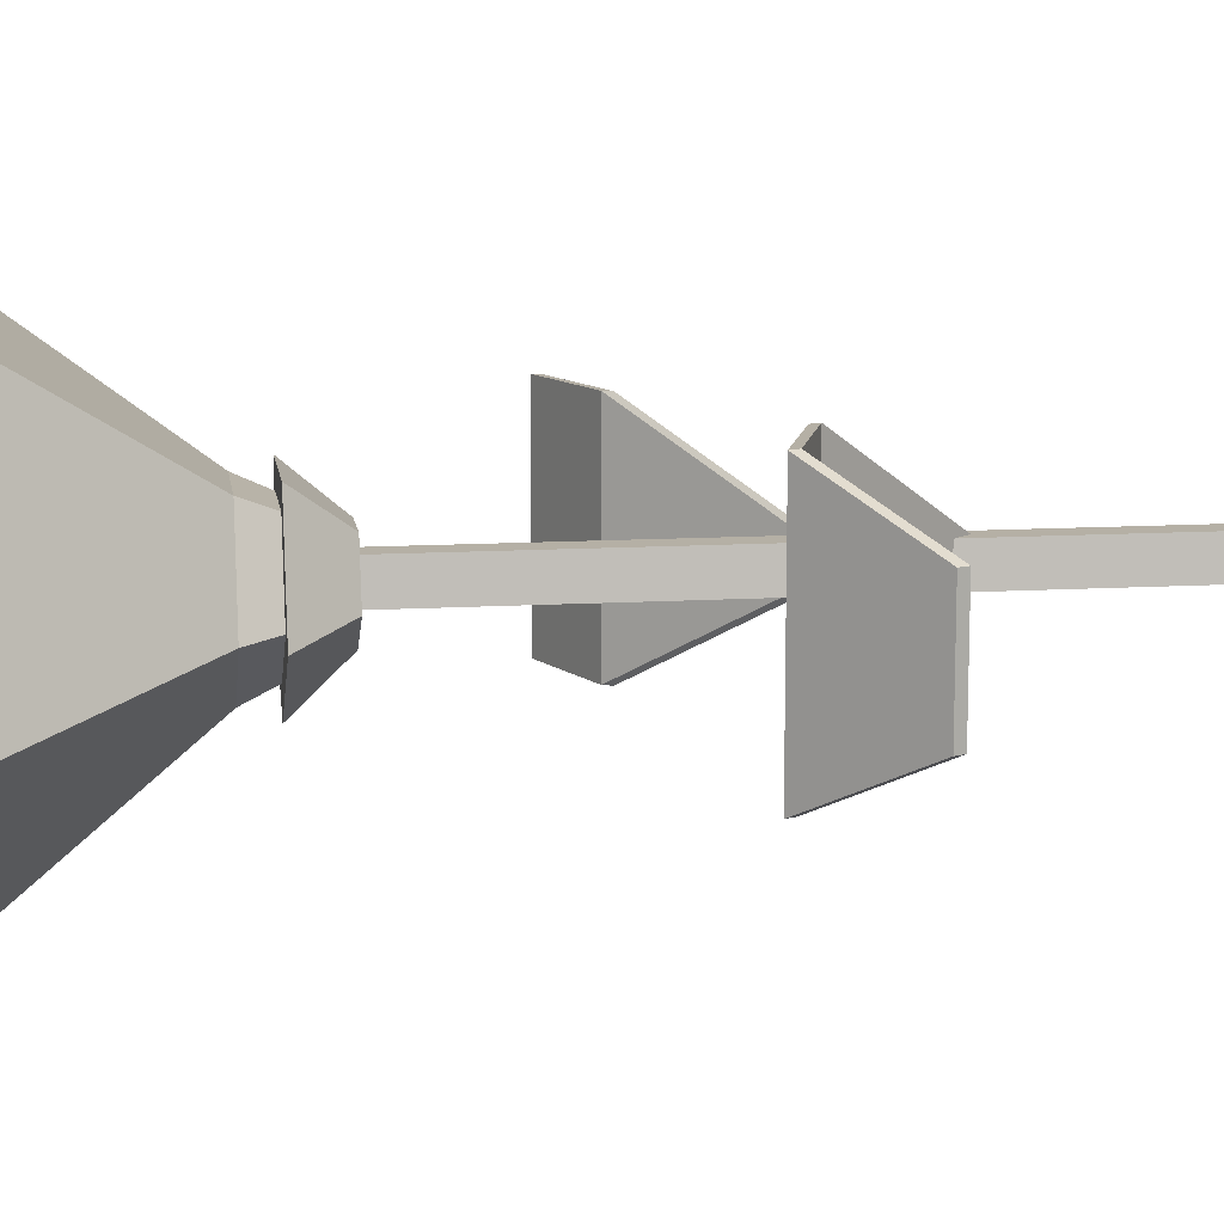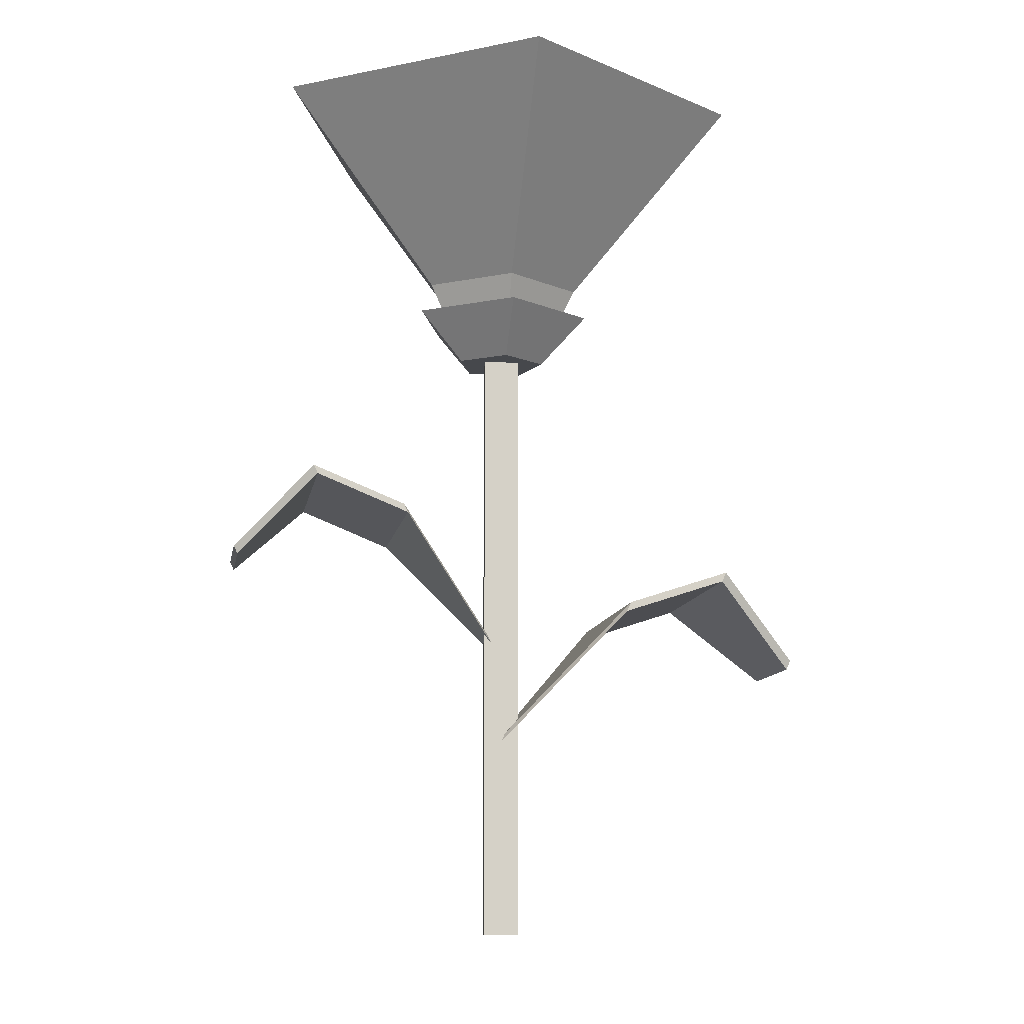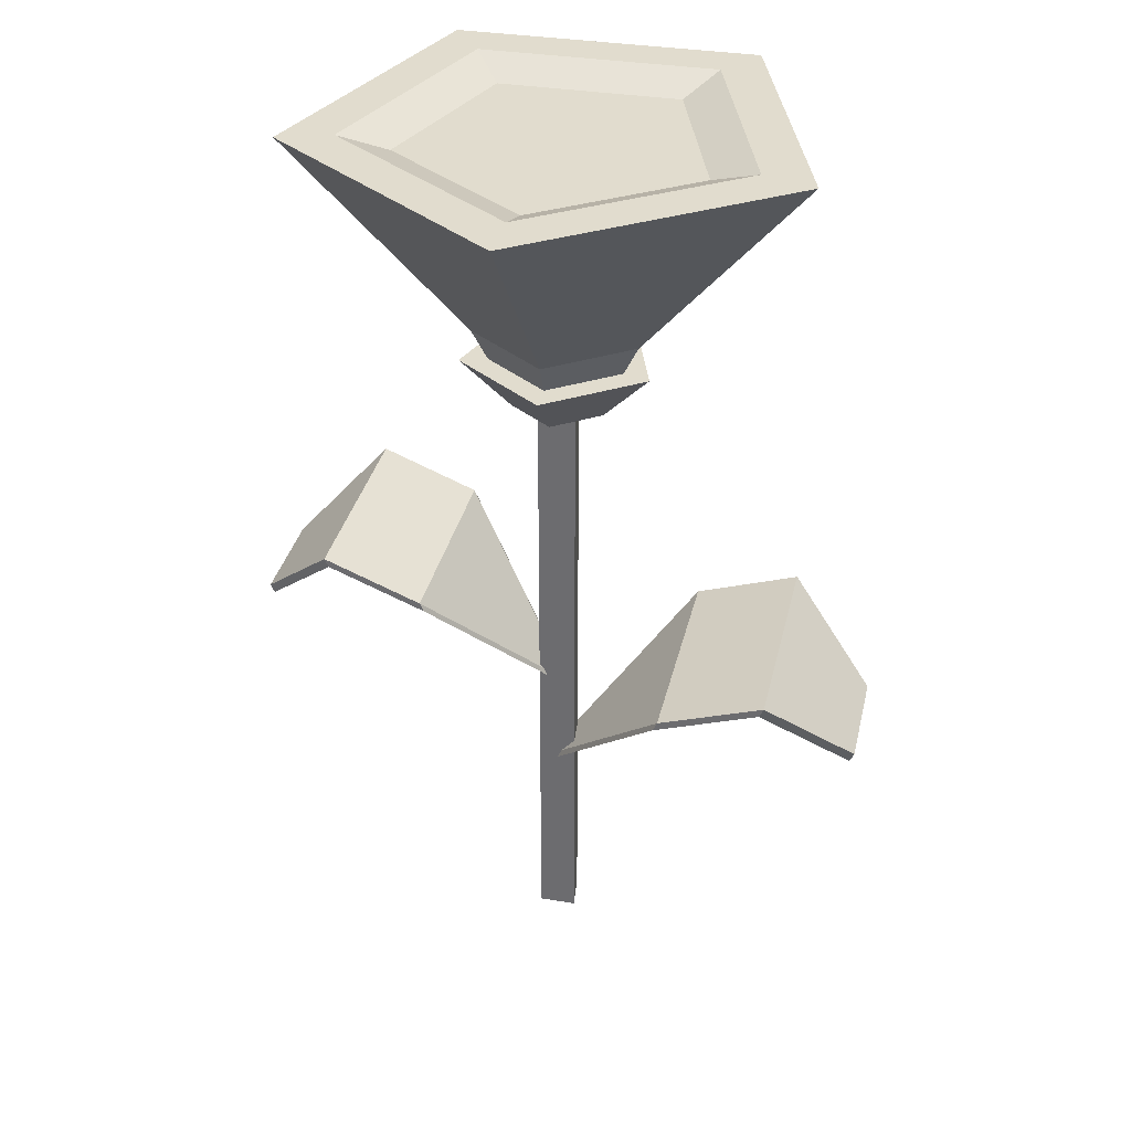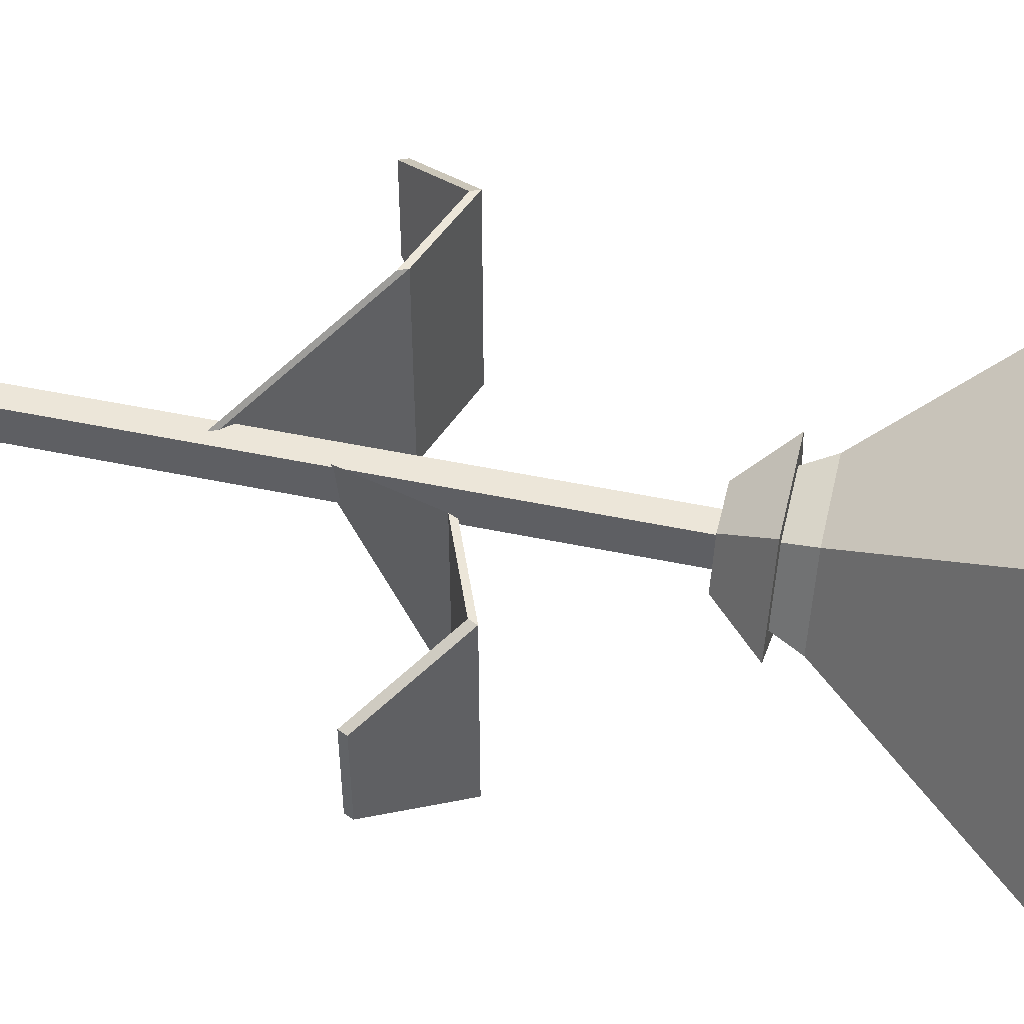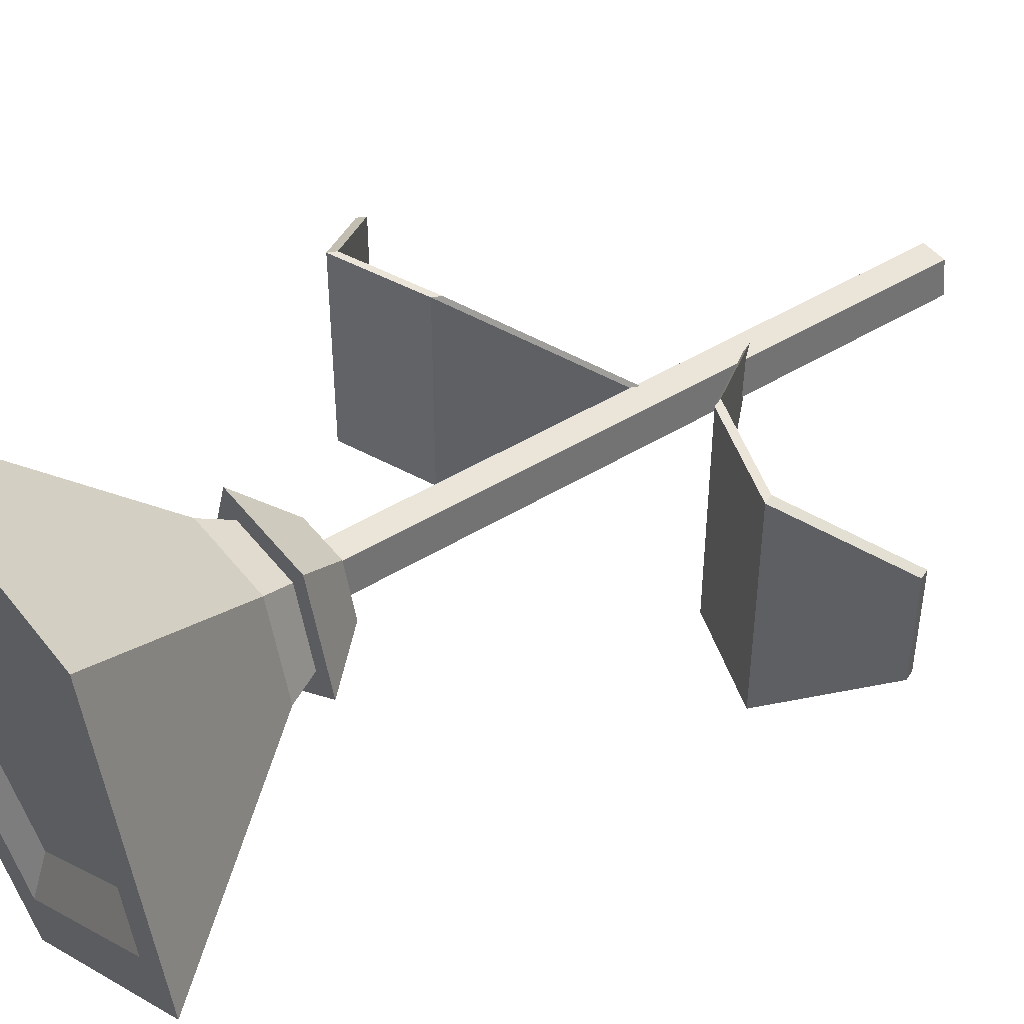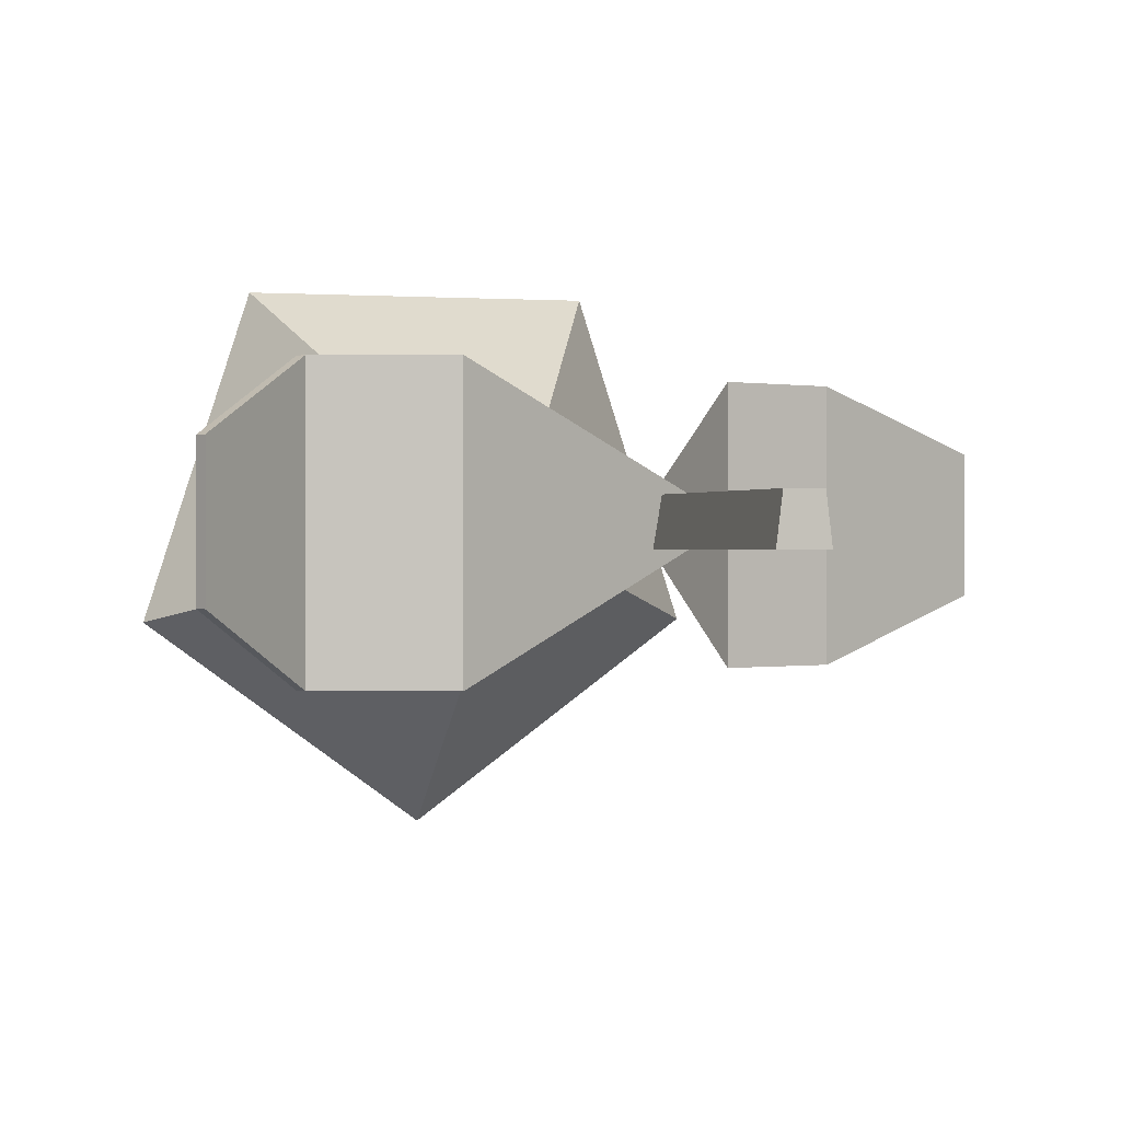
<metadata>
{"format":"obj","ext":"obj","renderer":"f3d","projection":"perspective","resolution":1024,"background":"white","views":[{"elev":11.7,"azim":-98.4,"up":"+Z"},{"elev":-11.2,"azim":170.4,"up":"+Y"},{"elev":34.1,"azim":-167.3,"up":"+Y"},{"elev":49.0,"azim":103.2,"up":"+Z"},{"elev":45.4,"azim":-125.4,"up":"+Z"},{"elev":0.2,"azim":-17.4,"up":"+Z"}]}
</metadata>
<code>
o Flower_4_Snow_Cube.014
v -0.01412 -0.01883 0.01883
v -0.01412 0.6432 0.01883
v -0.01883 -0.01883 -0.01883
v -0.01883 0.6432 -0.01883
v 0.01412 -0.01883 0.01883
v 0.01412 0.6432 0.01883
v 0.01883 -0.01883 -0.01883
v 0.01883 0.6432 -0.01883
v -0.3204 0.2814 -0.05885
v -0.316 0.2717 -0.05885
v -0.3204 0.2814 0.05885
v -0.316 0.2717 0.05885
v -0.001597 0.1965 -0.01629
v 0.0028 0.1868 -0.01629
v -0.001597 0.1965 0.01629
v 0.0028 0.1868 0.01629
v -0.1257 0.3337 0.119
v -0.2319 0.3689 0.119
v -0.2275 0.3592 0.119
v -0.1213 0.324 0.119
v -0.2319 0.3689 -0.119
v -0.1257 0.3337 -0.119
v -0.1213 0.324 -0.119
v -0.2275 0.3592 -0.119
v -0.3204 0.2814 -0
v -0.316 0.2717 -0
v -0.001597 0.1965 0
v 0.0028 0.1868 0
v -0.1213 0.324 0
v -0.2275 0.3592 -0
v -0.2319 0.3689 -0
v -0.1257 0.3337 0
v 0.2985 0.3947 0.0539
v 0.2945 0.3859 0.0539
v 0.2985 0.3947 -0.0539
v 0.2945 0.3859 -0.0539
v 0.006525 0.2976 0.01179
v 0.002498 0.2888 0.01179
v 0.006525 0.2976 -0.01179
v 0.002498 0.2888 -0.01179
v 0.1202 0.4356 -0.109
v 0.2175 0.4748 -0.109
v 0.2135 0.466 -0.109
v 0.1161 0.4267 -0.109
v 0.2175 0.4748 0.109
v 0.1202 0.4356 0.109
v 0.1161 0.4267 0.109
v 0.2135 0.466 0.109
v 0.2985 0.3947 -0
v 0.2945 0.3859 -0
v 0.006525 0.2976 0
v 0.002498 0.2888 0
v 0.1161 0.4267 0
v 0.2135 0.466 -0
v 0.2175 0.4748 -0
v 0.1202 0.4356 0
v -0.000216 0.6224 -0.05065
v -0.000216 0.675 -0.07254
v 0.04595 0.6224 -0.01711
v 0.06677 0.675 -0.02387
v 0.02832 0.6224 0.03717
v 0.04118 0.675 0.05488
v -0.02875 0.6224 0.03717
v -0.04162 0.675 0.05488
v -0.04639 0.6224 -0.01711
v -0.0672 0.675 -0.02387
v 0.09382 0.675 -0.03266
v -0.000216 0.675 -0.101
v 0.0579 0.675 0.07789
v -0.05834 0.675 0.07789
v -0.09426 0.675 -0.03266
v -0.000216 0.7068 -0.08863
v 0.08207 0.7068 -0.02884
v 0.05064 0.7068 0.06789
v -0.05107 0.7068 0.06789
v -0.0825 0.7068 -0.02884
v -0.000216 0.9127 -0.2072
v 0.1949 0.9127 -0.0655
v 0.1204 0.9127 0.1639
v -0.1208 0.9127 0.1639
v -0.1953 0.9127 -0.0655
v 0.2476 0.9127 -0.08263
v -0.000216 0.9127 -0.2627
v 0.1529 0.9127 0.2087
v -0.1534 0.9127 0.2087
v -0.248 0.9127 -0.08263
v -0.000217 0.8959 -0.1575
v 0.1475 0.8959 -0.05011
v 0.0911 0.8959 0.1236
v -0.09154 0.8959 0.1236
v -0.148 0.8959 -0.05011
f 58 66 76 72
f 73 72 83 82
f 64 62 74 75
f 60 58 72 73
f 66 64 75 76
f 62 60 73 74
f 76 75 85 86
f 74 73 82 84
f 72 76 86 83
f 75 74 84 85
f 1 2 4 3
f 3 4 8 7
f 7 8 6 5
f 5 6 2 1
f 3 7 5 1
f 8 4 2 6
f 25 26 12 11
f 17 20 16 15
f 27 28 14 13
f 21 24 10 9
f 30 26 10 24
f 28 29 23 14
f 29 30 24 23
f 13 14 23 22
f 22 23 24 21
f 11 12 19 18
f 18 19 20 17
f 20 19 30 29
f 16 20 29 28
f 19 12 26 30
f 15 16 28 27
f 9 10 26 25
f 49 50 36 35
f 41 44 40 39
f 51 52 38 37
f 45 48 34 33
f 54 50 34 48
f 52 53 47 38
f 53 54 48 47
f 37 38 47 46
f 46 47 48 45
f 35 36 43 42
f 42 43 44 41
f 44 43 54 53
f 40 44 53 52
f 43 36 50 54
f 39 40 52 51
f 33 34 50 49
f 57 68 67 59
f 59 67 69 61
f 61 69 70 63
f 63 70 71 65
f 65 71 68 57
f 57 59 61 63 65
f 32 27 13 22
f 25 31 21 9
f 31 32 22 21
f 18 17 32 31
f 11 18 31 25
f 17 15 27 32
f 56 51 37 46
f 49 55 45 33
f 55 56 46 45
f 42 41 56 55
f 35 42 55 49
f 41 39 51 56
f 58 60 67 68
f 60 62 69 67
f 62 64 70 69
f 64 66 71 70
f 66 58 68 71
f 80 79 89 90
f 77 78 82 83
f 78 79 84 82
f 79 80 85 84
f 80 81 86 85
f 81 77 83 86
f 88 87 91 90 89
f 78 77 87 88
f 81 80 90 91
f 79 78 88 89
f 77 81 91 87

</code>
